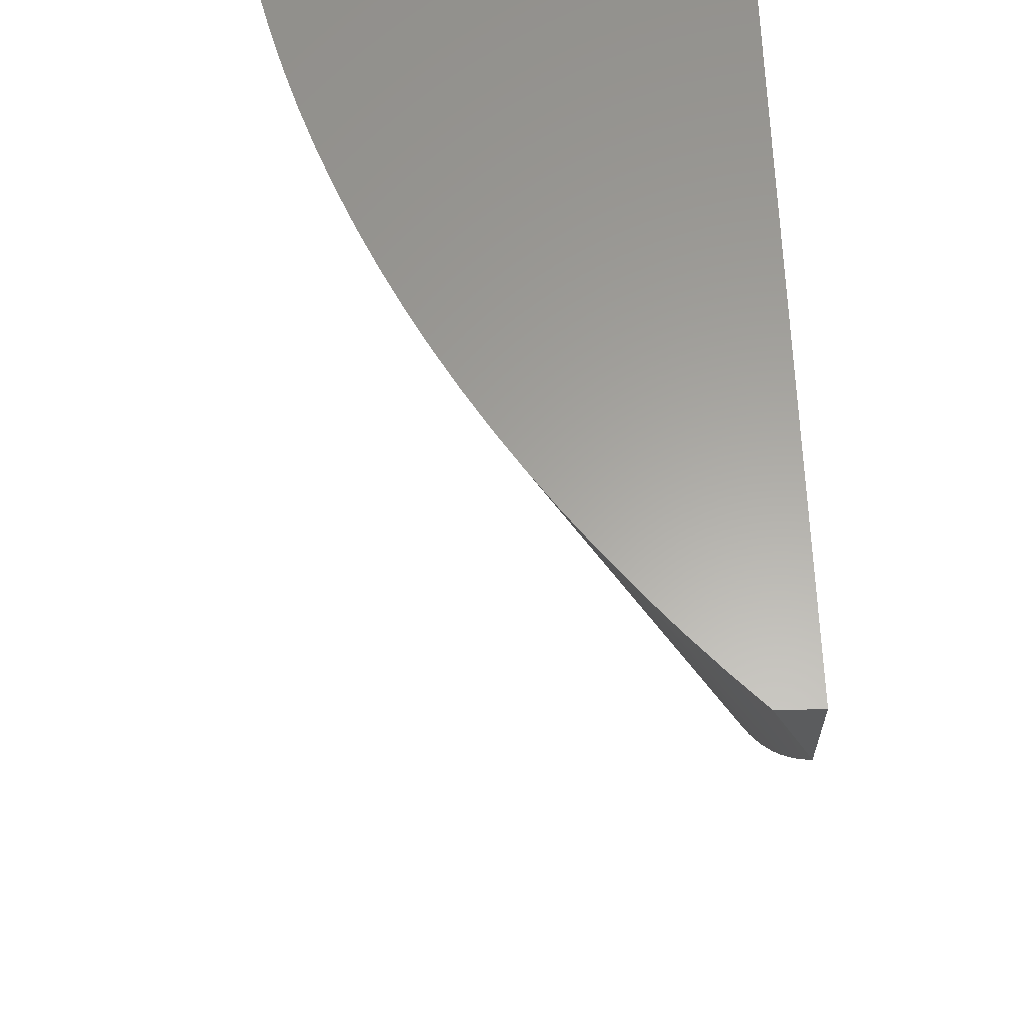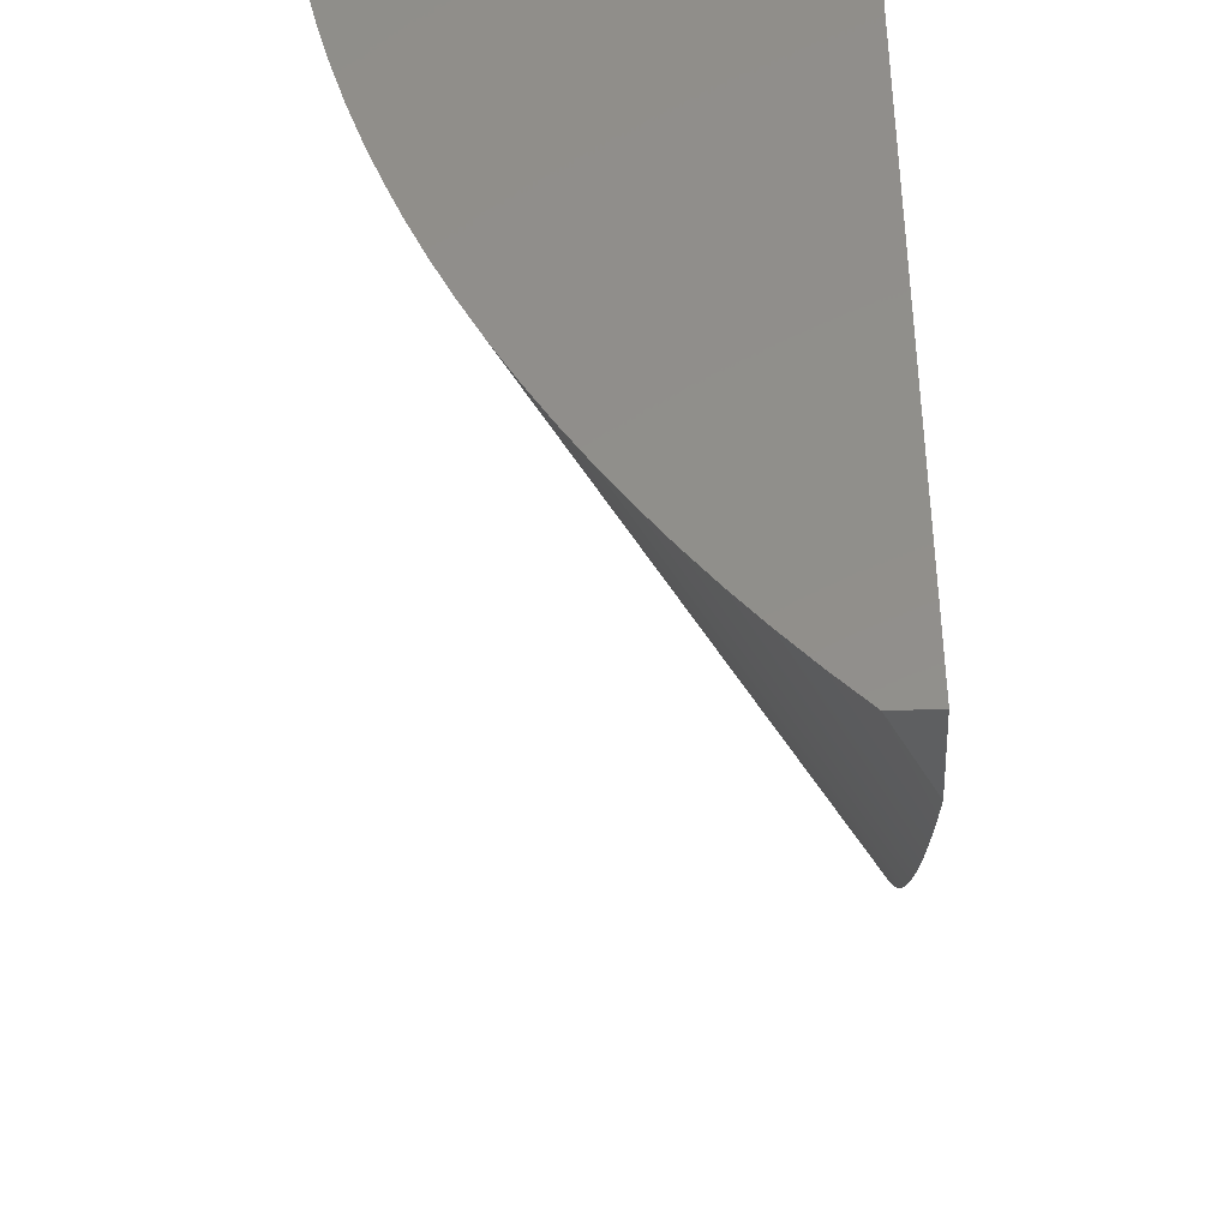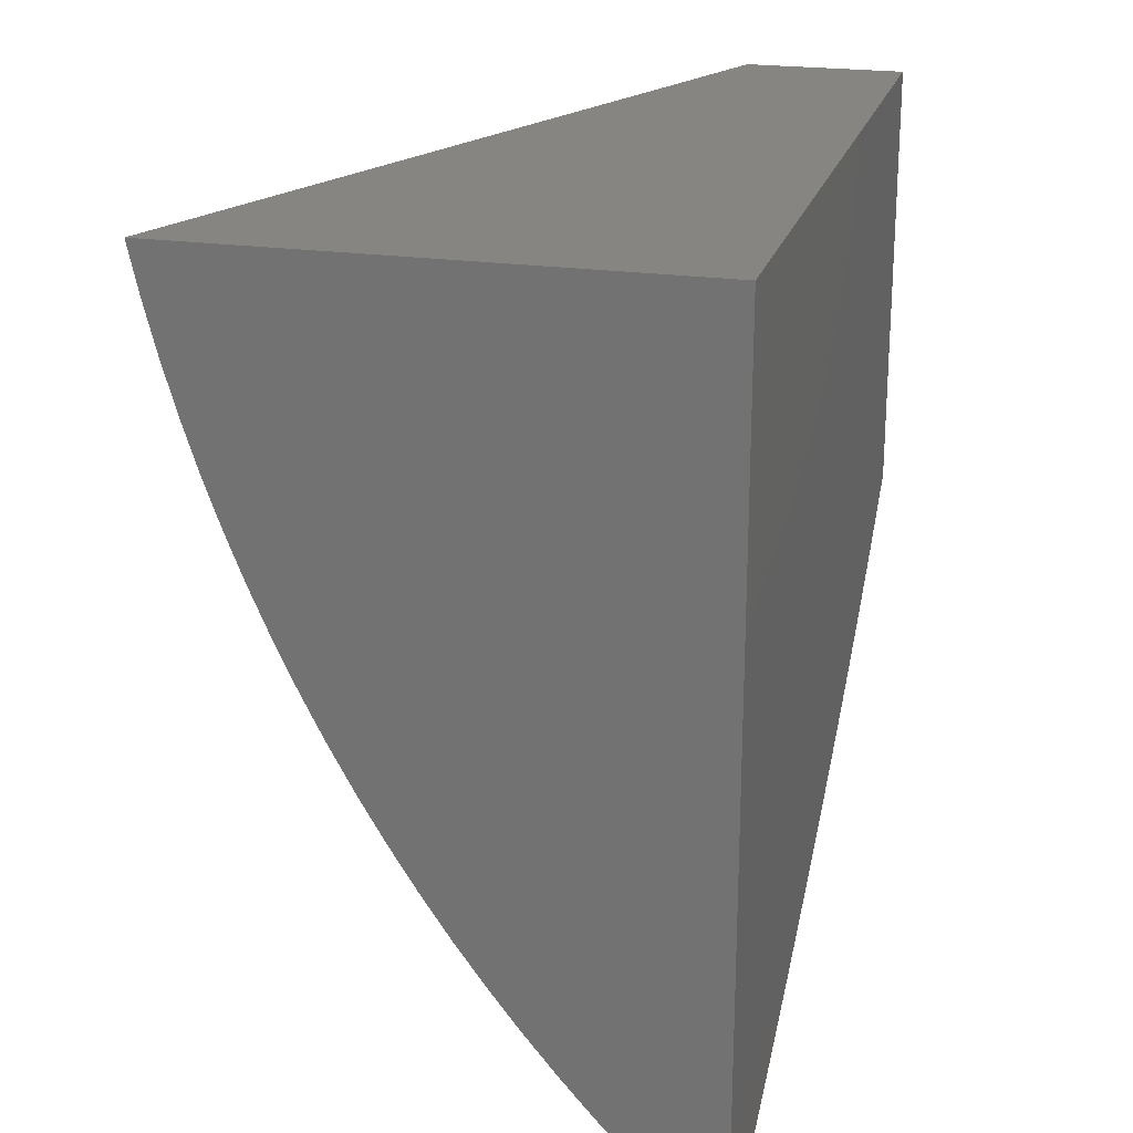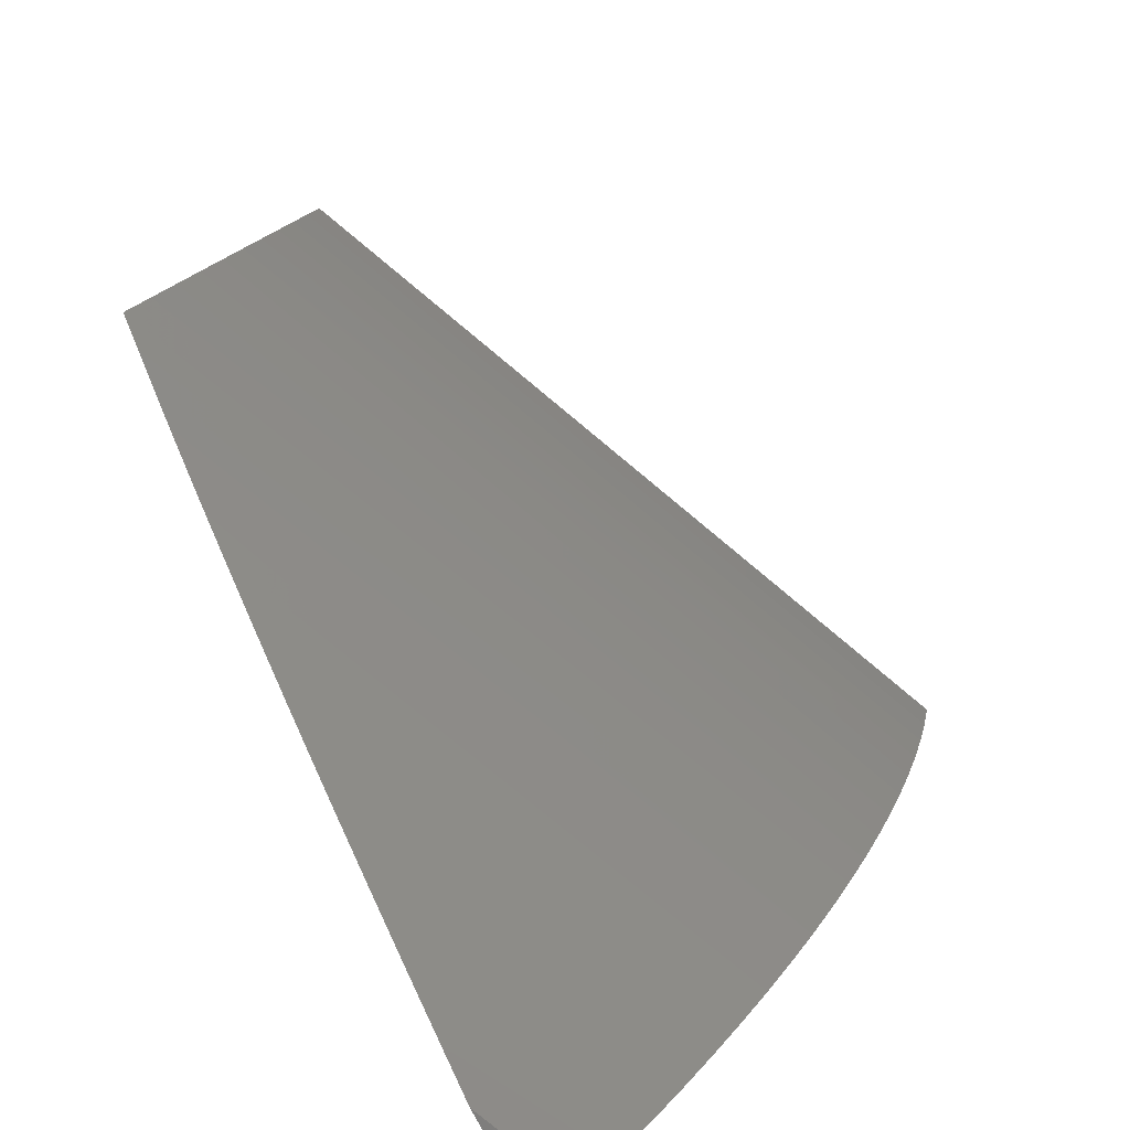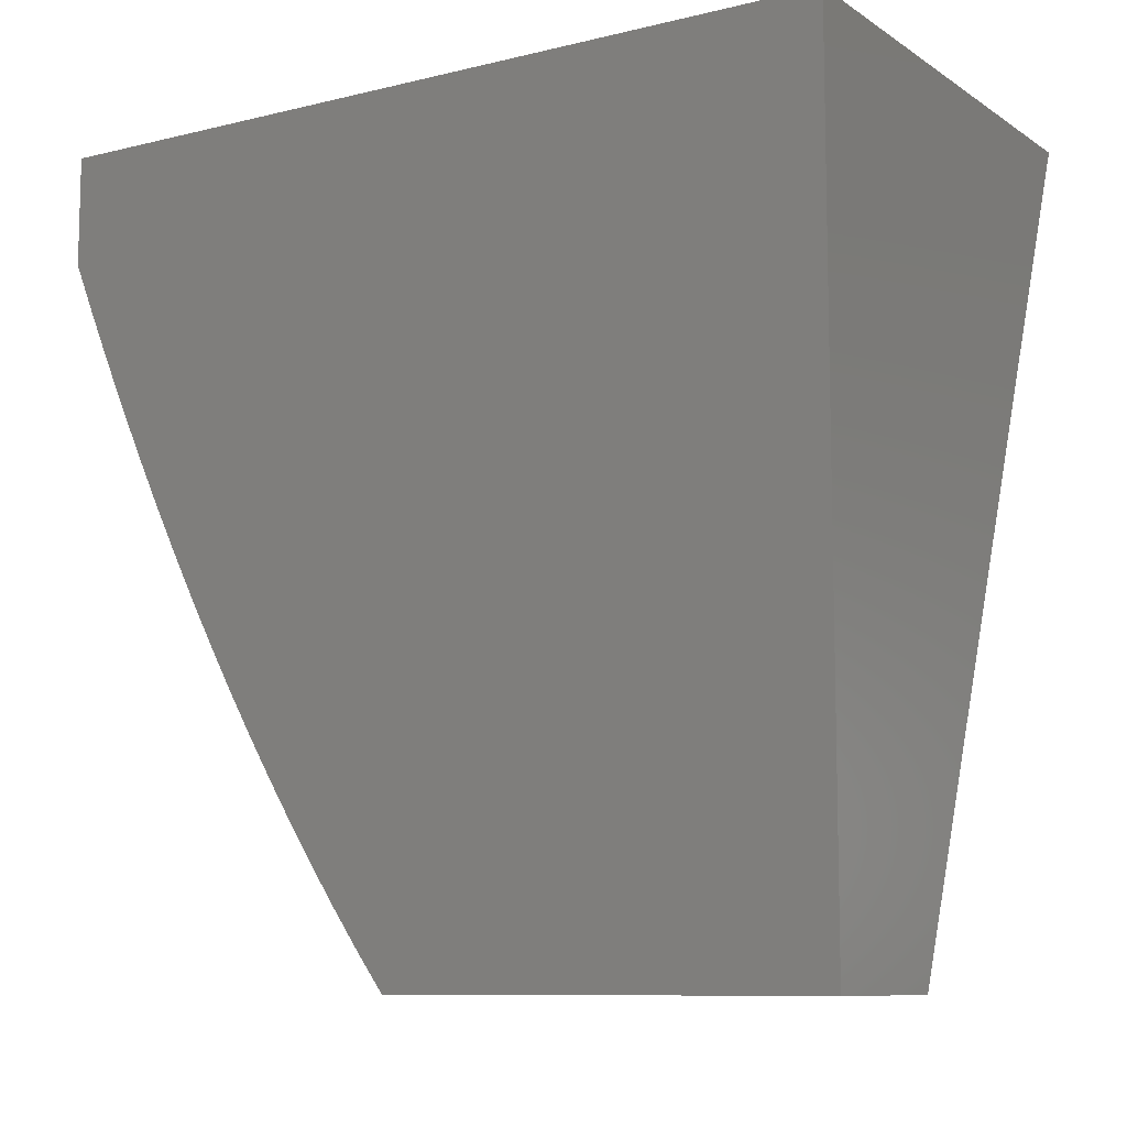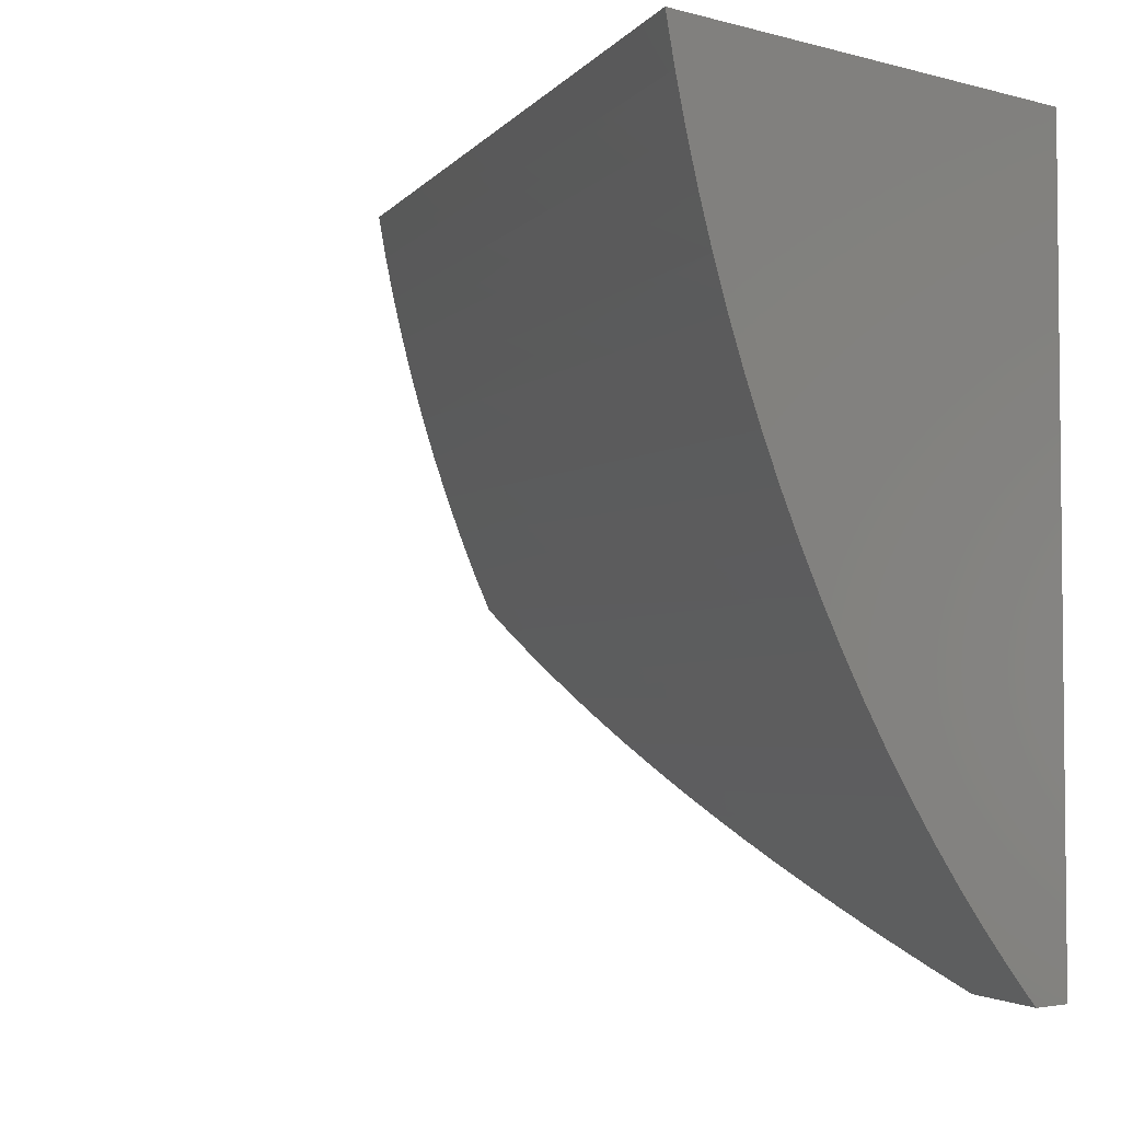
<metadata>
{"format":"stl","ext":"stl","renderer":"f3d","projection":"perspective","resolution":1024,"background":"white","views":[{"elev":61.8,"azim":178.5,"up":"+Y"},{"elev":-37.9,"azim":-176.7,"up":"+Z"},{"elev":21.9,"azim":-165.5,"up":"+Z"},{"elev":-79.3,"azim":28.0,"up":"+Z"},{"elev":-9.6,"azim":-57.7,"up":"+Y"},{"elev":-3.6,"azim":138.8,"up":"+Z"}]}
</metadata>
<code>
# stl→obj: 50 verts, 96 faces
v 13 27.87 -1
v 13.06 28 -1
v 13 27.8 -0.9738
v 13.1 28 -0.9558
v 13 27.74 -0.9471
v 13.14 28 -0.9105
v 13 27.68 -0.92
v 13 27.62 -0.8925
v 13.18 28 -0.864
v 13 27.56 -0.8646
v 13 27.5 -0.8363
v 13.22 28 -0.8163
v 13 27.44 -0.8076
v 13.26 28 -0.7677
v 13 27.39 -0.7785
v 13 27.34 -0.749
v 13.3 28 -0.7179
v 13 27.28 -0.7192
v 13 27.23 -0.6891
v 13.33 28 -0.6673
v 13 27.18 -0.6586
v 13.36 28 -0.6156
v 13 27.13 -0.6278
v 13 27.09 -0.5966
v 13.39 28 -0.5631
v 13 27.04 -0.5652
v 13 27 -0.5334
v 13.42 28 -0.5098
v 13.03 27 -0.4827
v 13.45 28 -0.4556
v 13.05 27 -0.4312
v 13.48 28 -0.4008
v 13.08 27 -0.3791
v 13.5 28 -0.3452
v 13.1 27 -0.3264
v 13.52 28 -0.289
v 13.12 27 -0.2732
v 13.54 28 -0.2322
v 13.14 27 -0.2194
v 13.56 28 -0.1748
v 13.15 27 -0.1651
v 13.58 28 -0.117
v 13.17 27 -0.1105
v 13.59 28 -0.05867
v 13.18 27 -0.05541
v 13.61 28 0
v 13.2 27 0
v 13 28 0
v 13 27 0
v 13 28 -1
f 1 2 3
f 3 2 4
f 3 4 5
f 5 4 6
f 5 6 7
f 7 6 8
f 8 6 9
f 8 9 10
f 10 9 11
f 11 9 12
f 11 12 13
f 13 12 14
f 13 14 15
f 15 14 16
f 16 14 17
f 16 17 18
f 18 17 19
f 19 17 20
f 19 20 21
f 21 20 22
f 21 22 23
f 23 22 24
f 24 22 25
f 24 25 26
f 26 25 27
f 27 25 28
f 27 28 29
f 29 28 30
f 29 30 31
f 31 30 32
f 31 32 33
f 33 32 34
f 33 34 35
f 35 34 36
f 35 36 37
f 37 36 38
f 37 38 39
f 39 38 40
f 39 40 41
f 41 40 42
f 41 42 43
f 43 42 44
f 43 44 45
f 45 44 46
f 45 46 47
f 46 48 47
f 47 48 49
f 46 44 48
f 48 44 42
f 48 42 40
f 40 38 48
f 48 38 36
f 48 36 34
f 34 32 48
f 48 32 30
f 48 30 28
f 28 25 48
f 48 25 22
f 48 22 20
f 20 17 48
f 48 17 14
f 48 14 12
f 12 9 48
f 48 9 6
f 48 6 50
f 50 6 4
f 50 4 2
f 2 1 50
f 27 29 49
f 49 29 31
f 49 31 33
f 33 35 49
f 49 35 37
f 49 37 39
f 39 41 49
f 49 41 43
f 49 43 45
f 45 47 49
f 1 3 50
f 50 3 48
f 48 3 5
f 48 5 7
f 7 8 48
f 48 8 10
f 48 10 11
f 11 13 48
f 48 13 15
f 48 15 16
f 16 18 48
f 48 18 19
f 48 19 49
f 49 19 21
f 49 21 23
f 23 24 49
f 49 24 26
f 49 26 27

</code>
